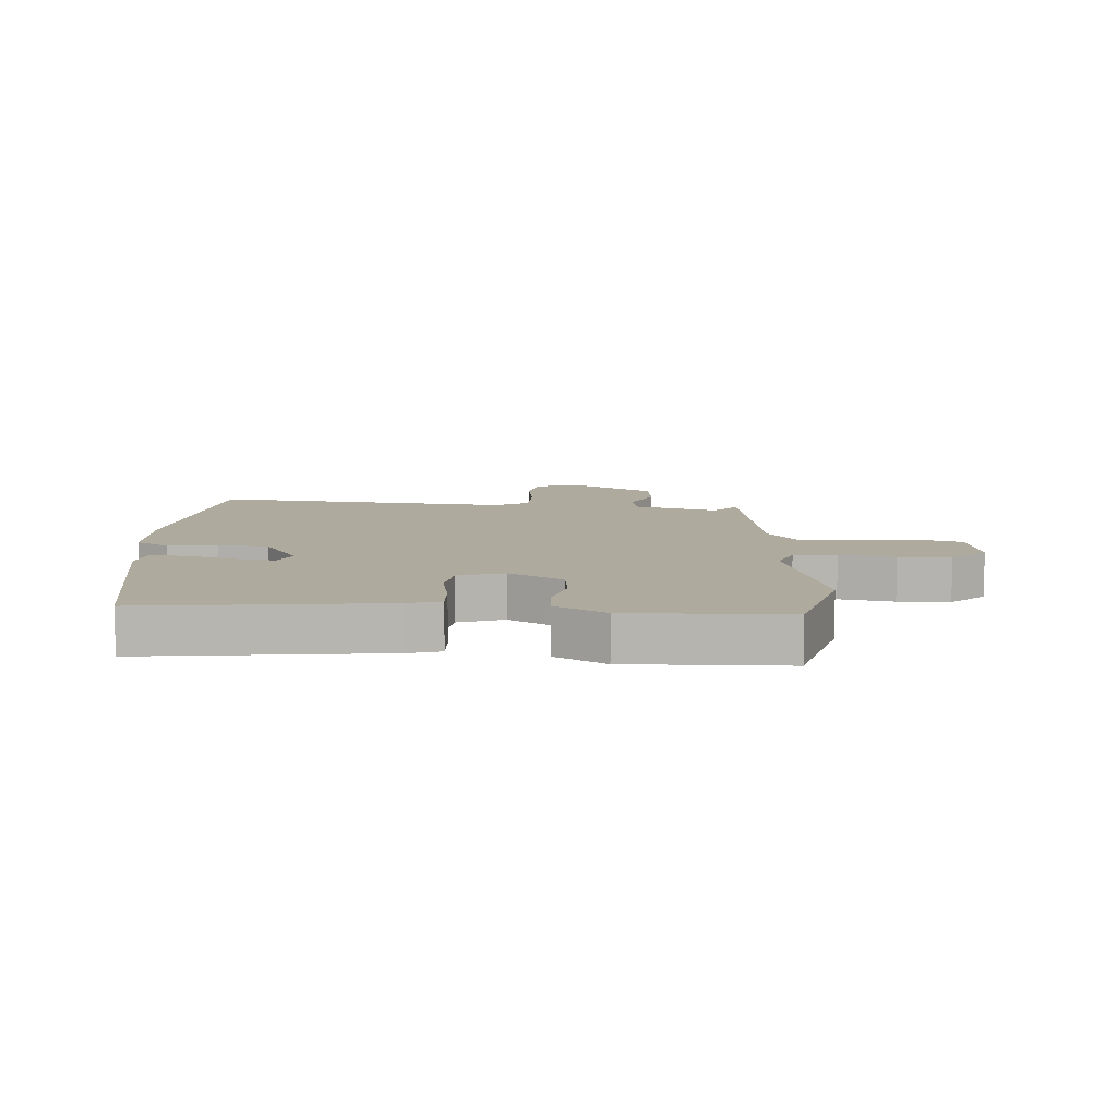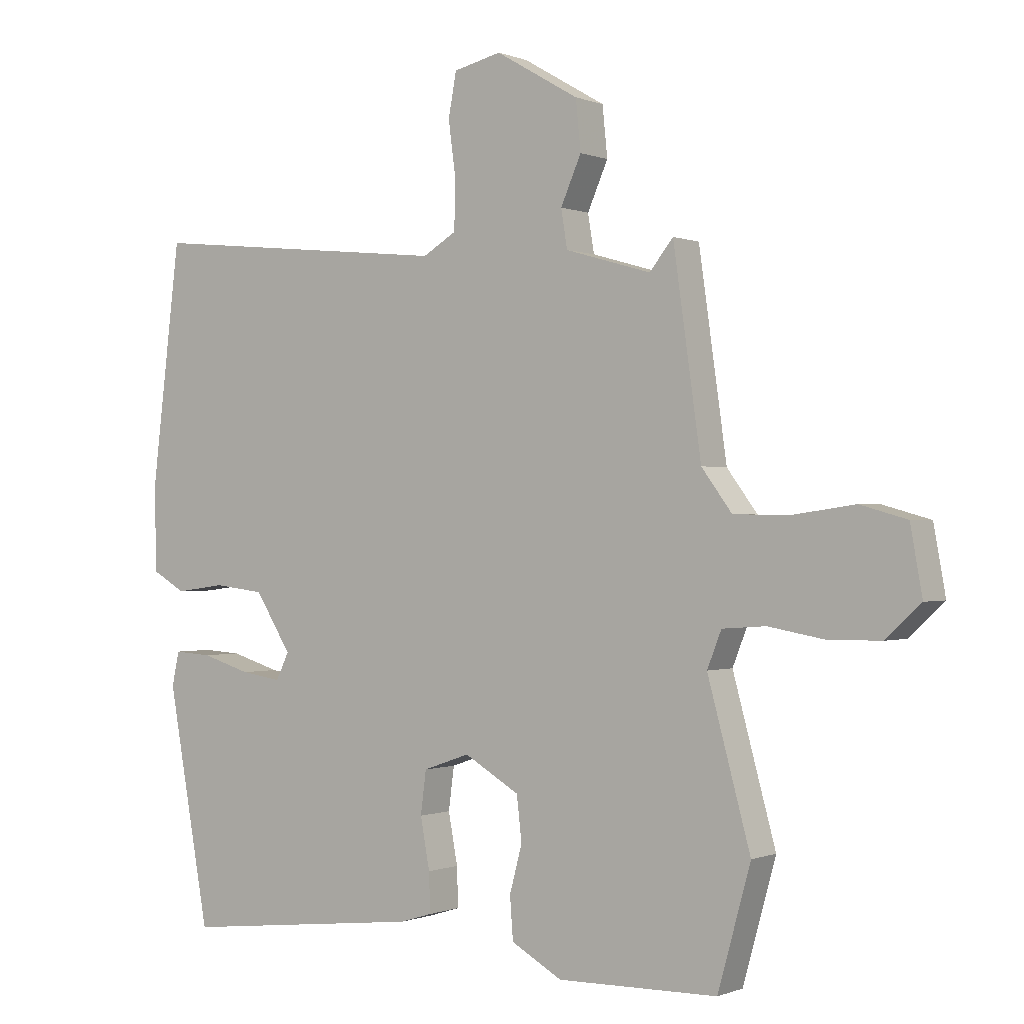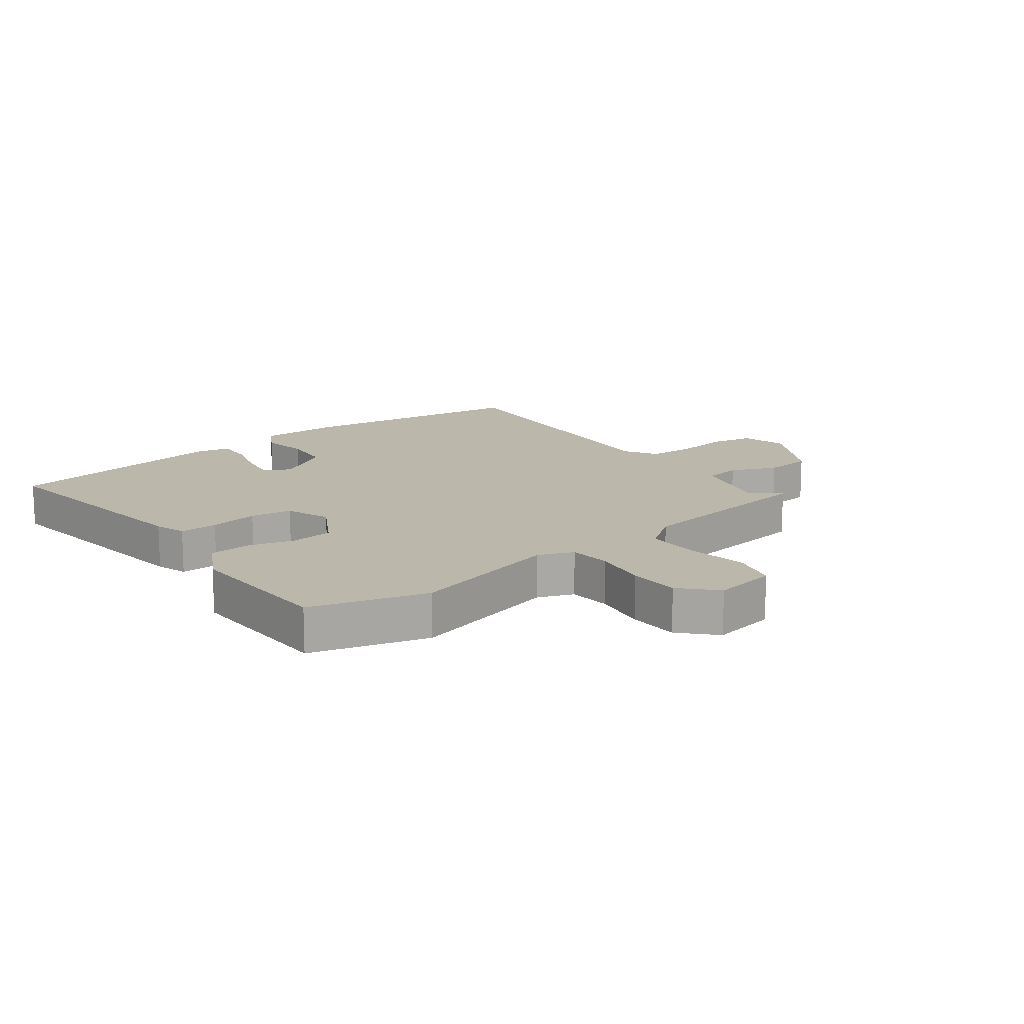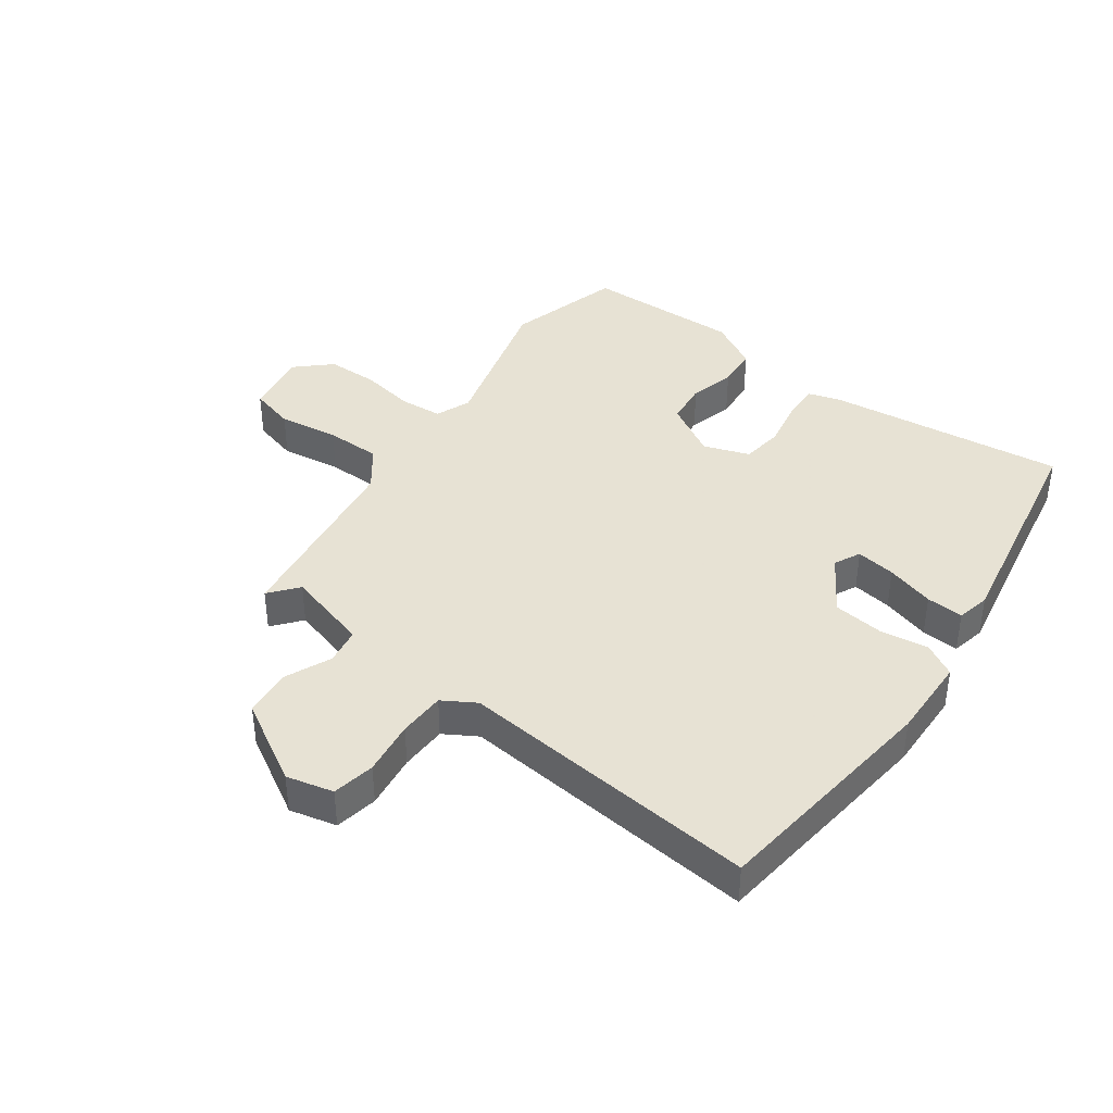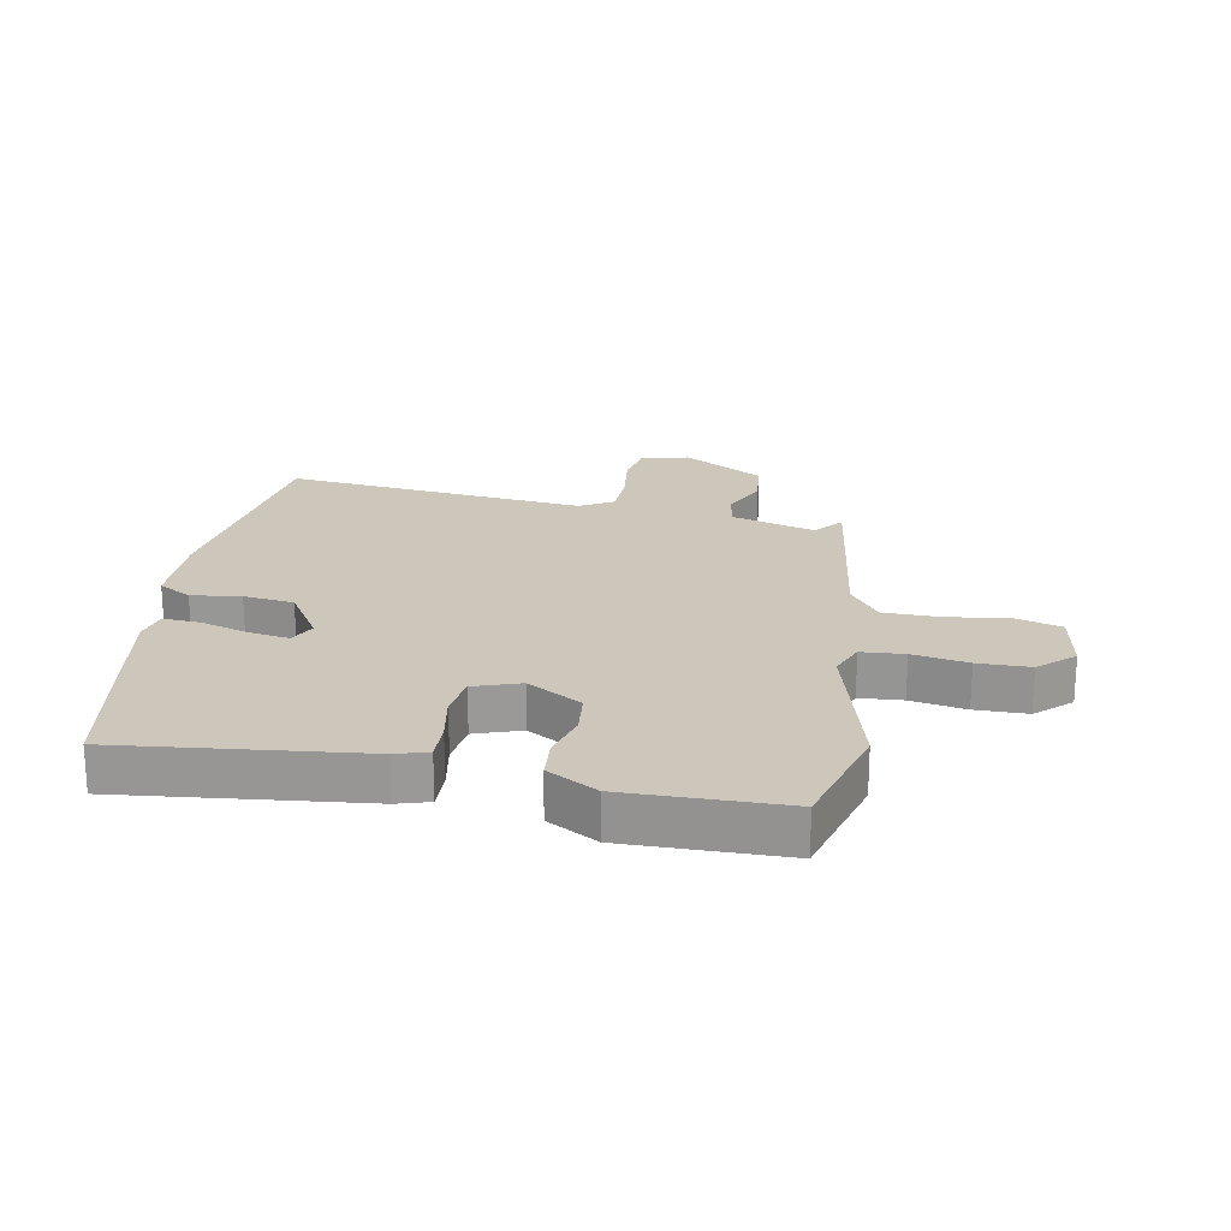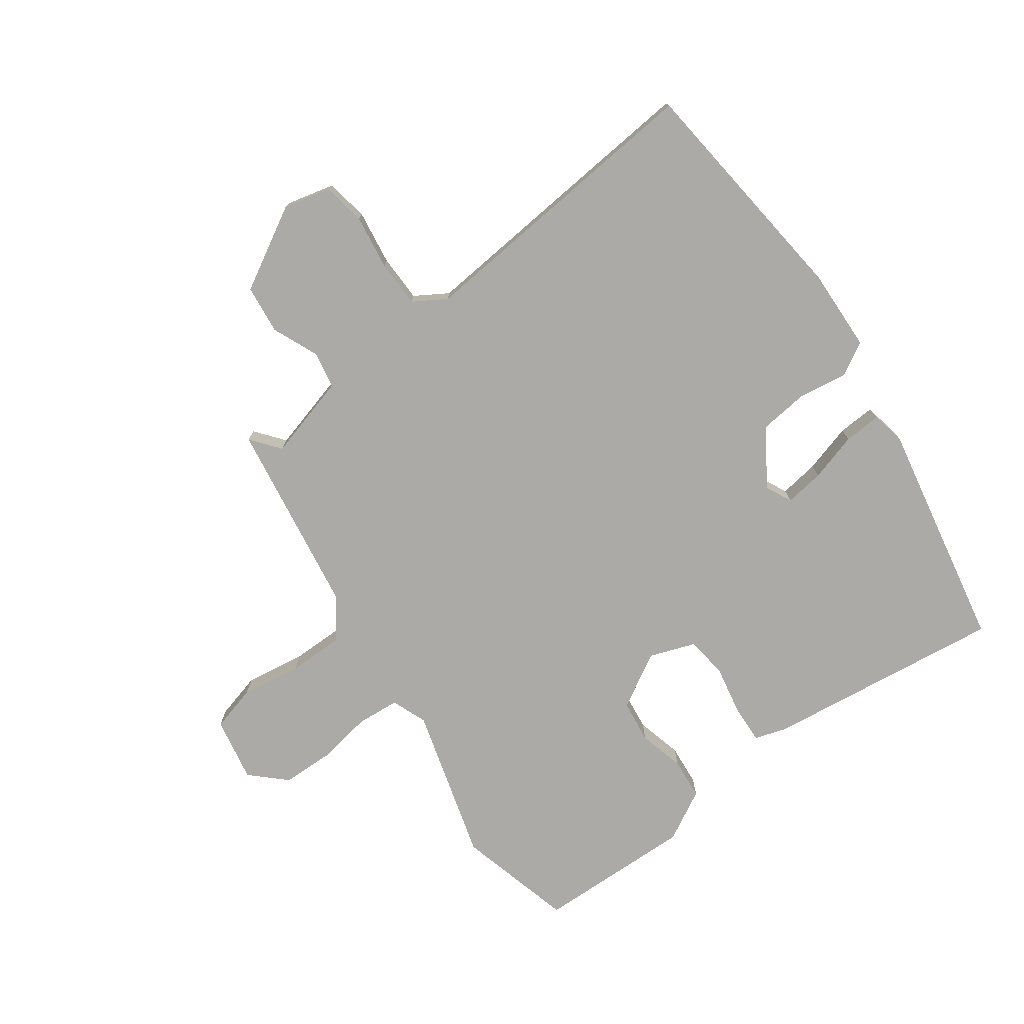
<metadata>
{"format":"obj","ext":"obj","renderer":"f3d","projection":"perspective","resolution":1024,"background":"white","views":[{"elev":9.2,"azim":-176.7,"up":"+Y"},{"elev":-0.3,"azim":-145.1,"up":"+Z"},{"elev":14.4,"azim":-127.5,"up":"+Y"},{"elev":39.7,"azim":35.9,"up":"+Y"},{"elev":21.5,"azim":-169.3,"up":"+Y"},{"elev":-75.9,"azim":35.2,"up":"+Y"}]}
</metadata>
<code>
v -0.494 0.07 -0.522
v -0.547 0.07 -0.331
v -0.478 0.07 -0.078
v -0.501 0.07 -0.02
v -0.571 0.07 -0.015
v -0.661 0.07 -0.031
v -0.746 0.07 -0.03
v -0.802 0.07 0.022
v -0.783 0.07 0.128
v -0.708 0.07 0.149
v -0.609 0.07 0.135
v -0.518 0.07 0.136
v -0.469 0.07 0.202
v -0.424 0.07 0.52
v -0.386 0.07 0.473
v -0.248 0.07 0.513
v -0.238 0.07 0.574
v -0.271 0.07 0.649
v -0.263 0.07 0.729
v -0.129 0.07 0.807
v -0.052 0.07 0.789
v -0.039 0.07 0.719
v -0.051 0.07 0.629
v -0.049 0.07 0.552
v 0.005 0.07 0.52
v 0.499 0.07 0.571
v 0.546 0.07 0.183
v 0.543 0.07 0.047
v 0.489 0.07 0.016
v 0.409 0.07 0.027
v 0.327 0.07 0.017
v 0.269 0.07 -0.075
v 0.29 0.07 -0.118
v 0.355 0.07 -0.108
v 0.434 0.07 -0.084
v 0.495 0.07 -0.08
v 0.507 0.07 -0.135
v 0.439 0.07 -0.513
v 0.047 0.07 -0.469
v -0.005 0.07 -0.453
v -0.003 0.07 -0.39
v 0.012 0.07 -0.309
v 0.003 0.07 -0.24
v -0.072 0.07 -0.214
v -0.161 0.07 -0.266
v -0.169 0.07 -0.337
v -0.149 0.07 -0.412
v -0.154 0.07 -0.48
v -0.236 0.07 -0.526
v -0.494 0 -0.522
v -0.547 0 -0.331
v -0.478 0 -0.078
v -0.501 0 -0.02
v -0.571 0 -0.015
v -0.661 0 -0.031
v -0.746 0 -0.03
v -0.802 0 0.022
v -0.783 0 0.128
v -0.708 0 0.149
v -0.609 0 0.135
v -0.518 0 0.136
v -0.469 0 0.202
v -0.424 0 0.52
v -0.386 0 0.473
v -0.248 0 0.513
v -0.238 0 0.574
v -0.271 0 0.649
v -0.263 0 0.729
v -0.129 0 0.807
v -0.052 0 0.789
v -0.039 0 0.719
v -0.051 0 0.629
v -0.049 0 0.552
v 0.005 0 0.52
v 0.499 0 0.571
v 0.546 0 0.183
v 0.543 0 0.047
v 0.489 0 0.016
v 0.409 0 0.027
v 0.327 0 0.017
v 0.269 0 -0.075
v 0.29 0 -0.118
v 0.355 0 -0.108
v 0.434 0 -0.084
v 0.495 0 -0.08
v 0.507 0 -0.135
v 0.439 0 -0.513
v 0.047 0 -0.469
v -0.005 0 -0.453
v -0.003 0 -0.39
v 0.012 0 -0.309
v 0.003 0 -0.24
v -0.072 0 -0.214
v -0.161 0 -0.266
v -0.169 0 -0.337
v -0.149 0 -0.412
v -0.154 0 -0.48
v -0.236 0 -0.526
f 46 47 48 49
f 45 46 49 1
f 39 40 41 42
f 39 42 43
f 38 39 43
f 37 38 43
f 34 35 36 37
f 33 34 37 43
f 32 33 43 44
f 27 28 29 30
f 25 26 27 30
f 24 25 30 31
f 20 21 22 23
f 20 23 24
f 17 18 19 20
f 16 17 20 24
f 15 16 24 31
f 13 14 15
f 8 9 10 11
f 8 11 12
f 5 6 7 8
f 4 5 8 12
f 3 4 12 13
f 45 1 2 3
f 44 45 3 13
f 31 32 44
f 13 15 31 44
f 98 97 96 95
f 50 98 95 94
f 91 90 89 88
f 92 91 88
f 92 88 87
f 92 87 86
f 86 85 84 83
f 92 86 83 82
f 93 92 82 81
f 79 78 77 76
f 79 76 75 74
f 80 79 74 73
f 72 71 70 69
f 73 72 69
f 69 68 67 66
f 73 69 66 65
f 80 73 65 64
f 64 63 62
f 60 59 58 57
f 61 60 57
f 57 56 55 54
f 61 57 54 53
f 62 61 53 52
f 52 51 50 94
f 62 52 94 93
f 93 81 80
f 93 80 64 62
f 1 50 51 2
f 2 51 52 3
f 3 52 53 4
f 4 53 54 5
f 5 54 55 6
f 6 55 56 7
f 7 56 57 8
f 8 57 58 9
f 9 58 59 10
f 10 59 60 11
f 11 60 61 12
f 12 61 62 13
f 13 62 63 14
f 14 63 64 15
f 15 64 65 16
f 16 65 66 17
f 17 66 67 18
f 18 67 68 19
f 19 68 69 20
f 20 69 70 21
f 21 70 71 22
f 22 71 72 23
f 23 72 73 24
f 24 73 74 25
f 25 74 75 26
f 26 75 76 27
f 27 76 77 28
f 28 77 78 29
f 29 78 79 30
f 30 79 80 31
f 31 80 81 32
f 32 81 82 33
f 33 82 83 34
f 34 83 84 35
f 35 84 85 36
f 36 85 86 37
f 37 86 87 38
f 38 87 88 39
f 39 88 89 40
f 40 89 90 41
f 41 90 91 42
f 42 91 92 43
f 43 92 93 44
f 44 93 94 45
f 45 94 95 46
f 46 95 96 47
f 47 96 97 48
f 48 97 98 49
f 49 98 50 1

</code>
